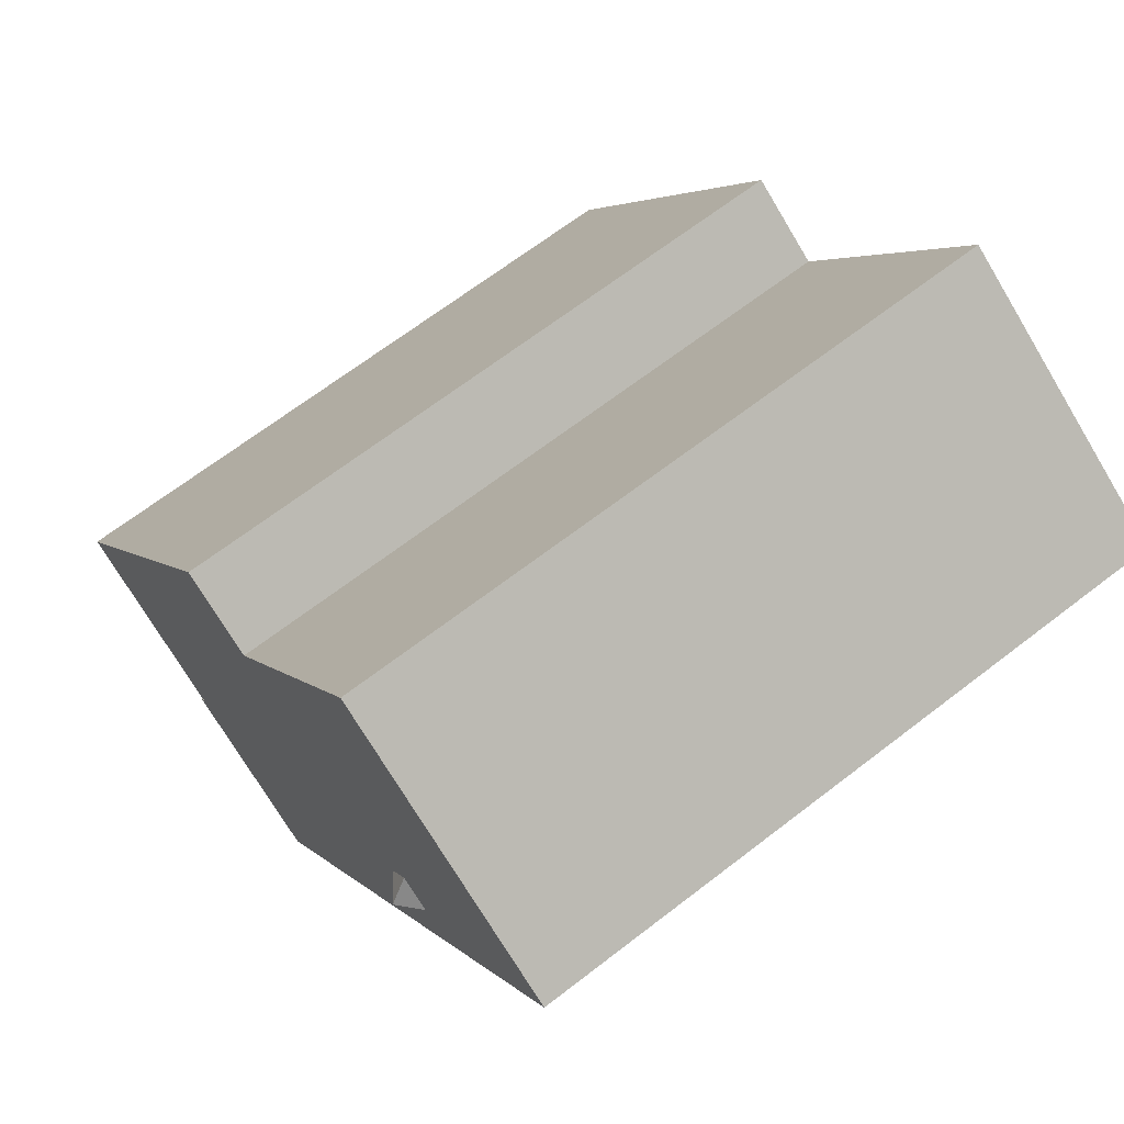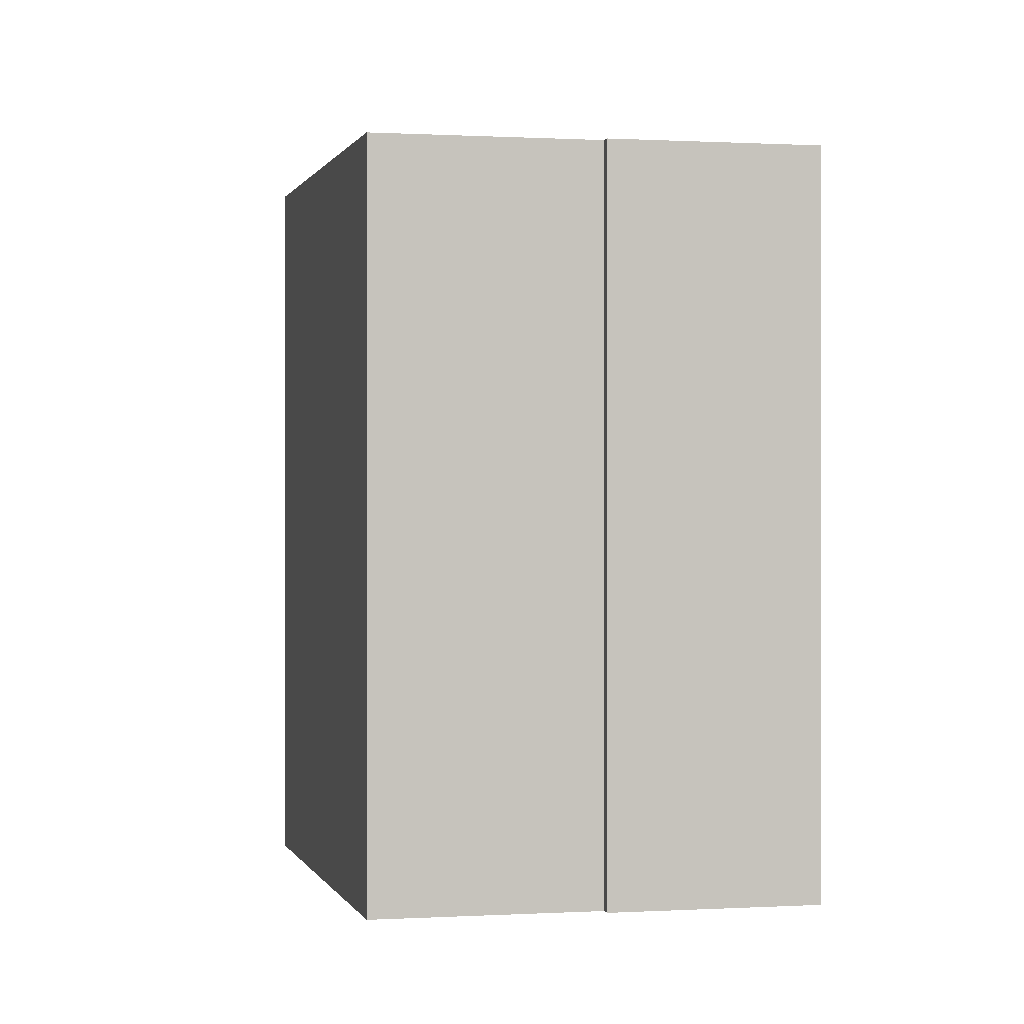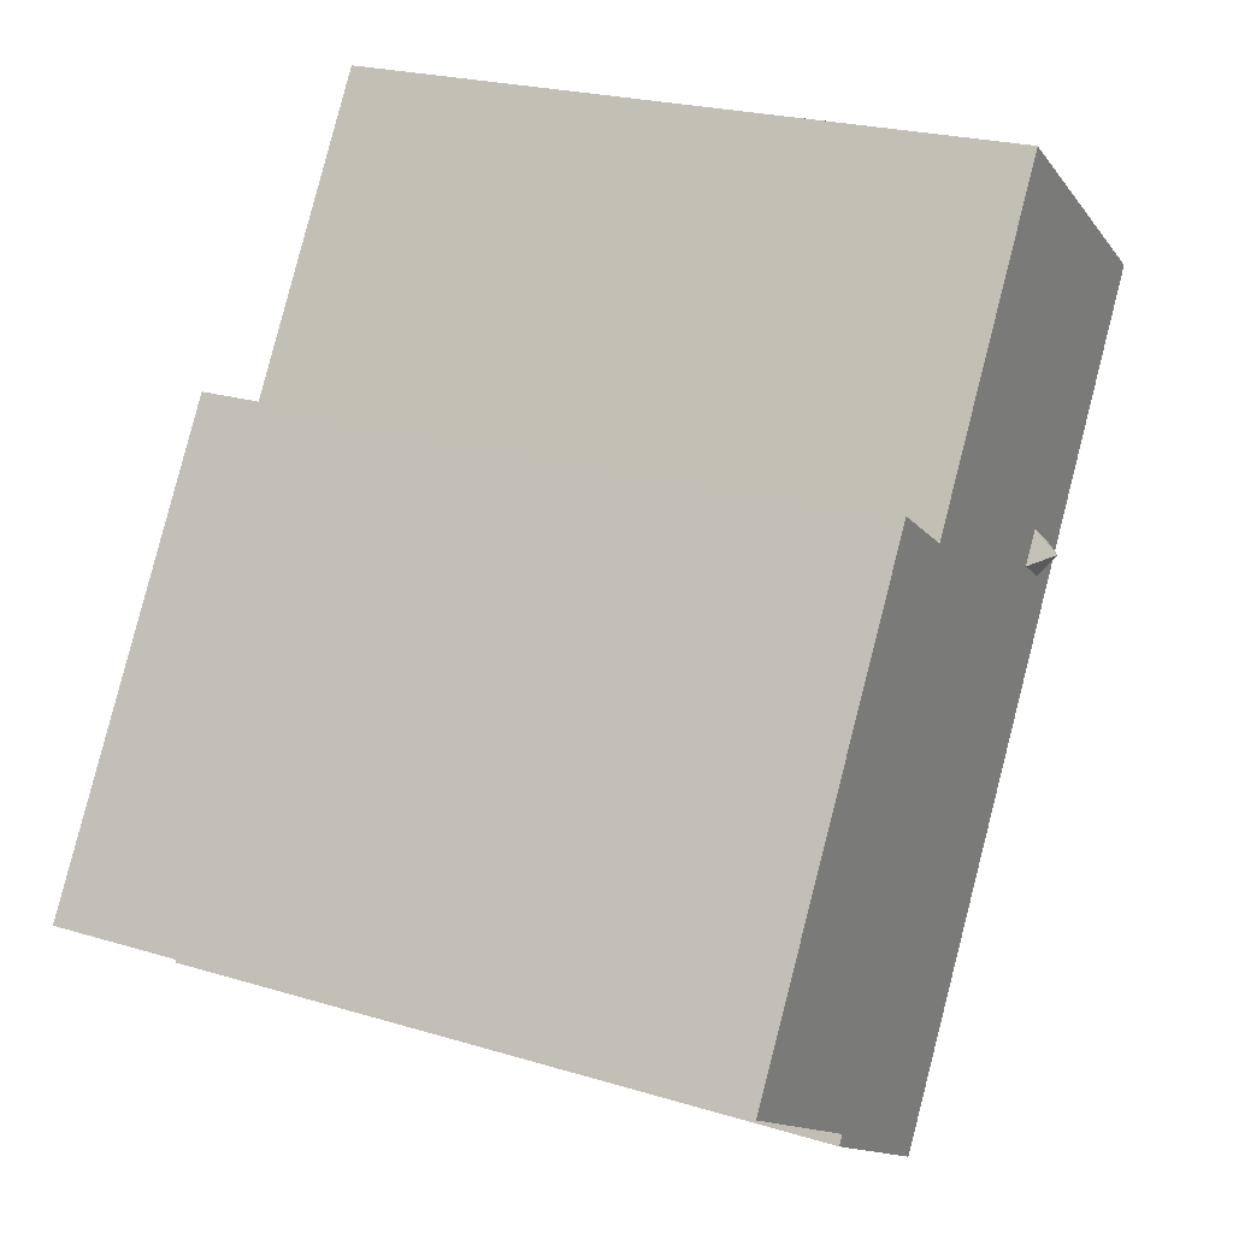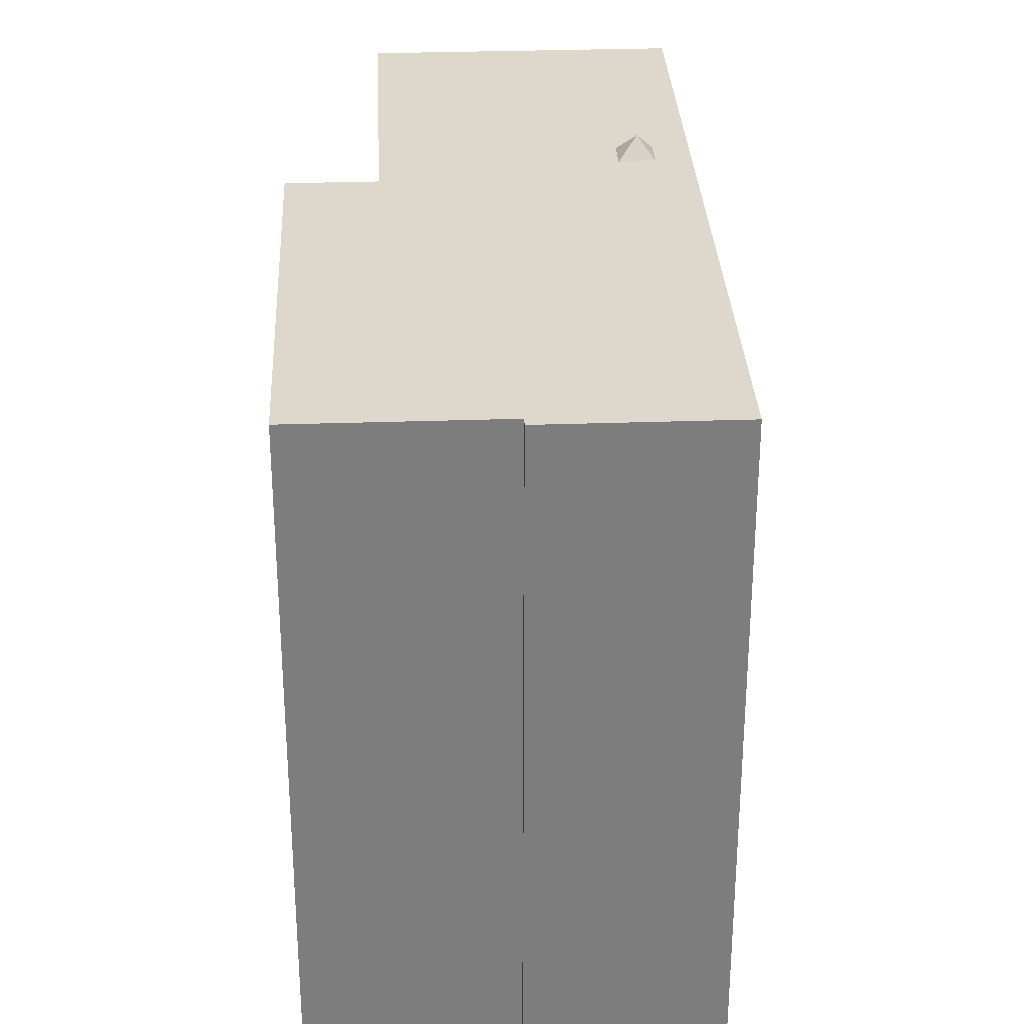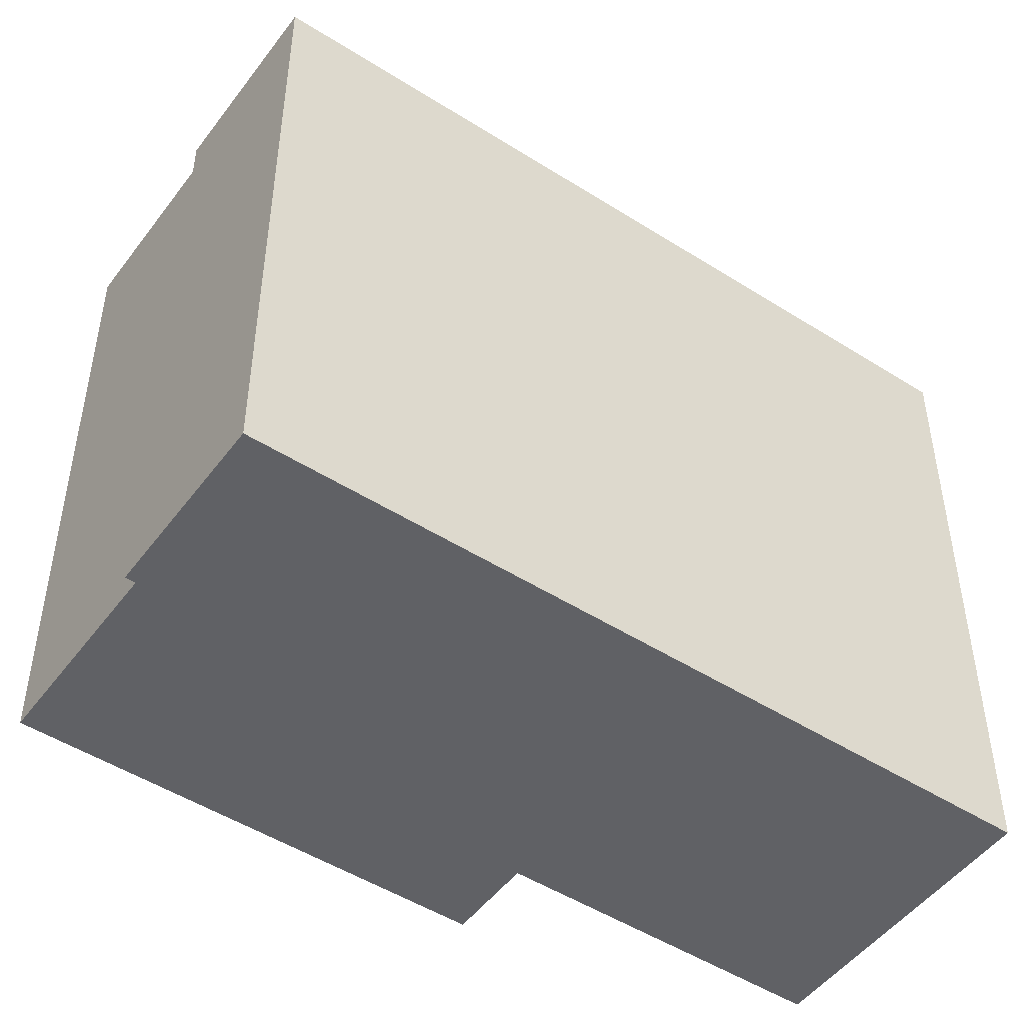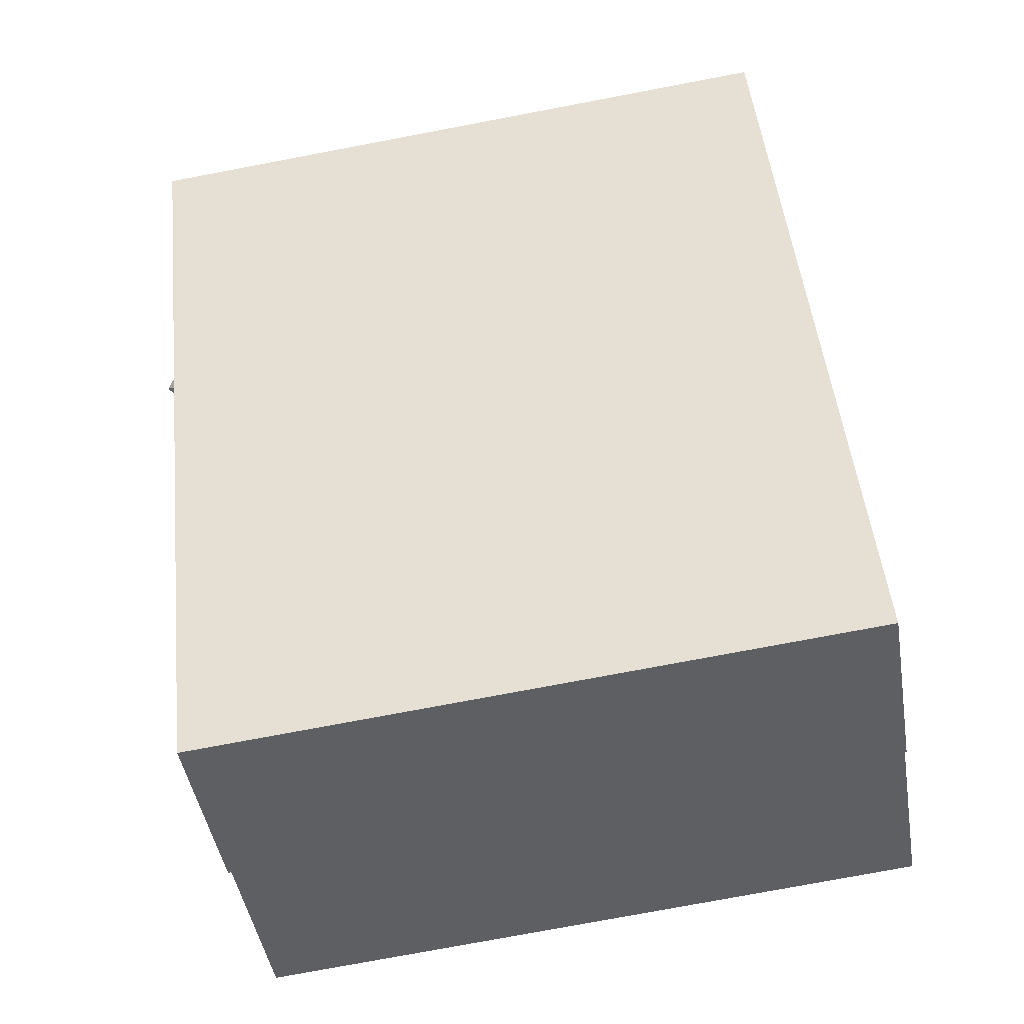
<metadata>
{"format":"obj","ext":"obj","renderer":"f3d","projection":"perspective","resolution":1024,"background":"white","views":[{"elev":66.8,"azim":-127.8,"up":"+Z"},{"elev":0.3,"azim":133.9,"up":"+Y"},{"elev":23.0,"azim":117.3,"up":"+Z"},{"elev":31.1,"azim":144.3,"up":"+Y"},{"elev":-49.2,"azim":-158.1,"up":"+Y"},{"elev":-76.2,"azim":-79.3,"up":"+Z"}]}
</metadata>
<code>
v -7.535 6.369 5.153
v -4.129 6.369 1.168
v -3.767 6.369 0.6096
v -7.535 6.369 5.153
v -3.767 6.369 0.6096
v 1.148 6.369 -8.258
v -3.767 6.369 0.6096
v -3.176 6.369 0.995
v 1.148 6.369 -8.258
v -7.535 6.369 5.153
v 1.007 6.369 2.883
v -3.539 6.369 1.552
v -3.176 6.369 0.995
v 1.007 6.369 2.883
v 1.148 6.369 -8.258
v -3.539 6.369 1.552
v 1.007 6.369 2.883
v -3.176 6.369 0.995
v -7.535 6.369 5.153
v -3.539 6.369 1.552
v -4.129 6.369 1.168
v 1.007 6.369 2.883
v 4.156 6.369 -6.071
v 1.148 6.369 -8.258
v -7.535 6.369 5.153
v -2.552 6.369 8.38
v 1.007 6.369 2.883
v 1.148 6.369 -8.258
v 4.156 6.369 -6.071
v 4.265 6.369 -6.24
v 1.007 6.369 2.883
v 2.481 6.369 3.837
v 7.496 6.369 -3.908
v 1.007 6.369 2.883
v 7.496 6.369 -3.908
v 4.156 6.369 -6.071
v -3.683 6.751 1.096
v -3.539 6.369 1.552
v -3.176 6.369 0.995
v -3.767 6.369 0.6096
v -3.683 6.751 1.096
v -3.176 6.369 0.995
v -4.129 6.369 1.168
v -3.539 6.369 1.552
v -3.683 6.751 1.096
v -4.129 6.369 1.168
v -3.683 6.751 1.096
v -3.767 6.369 0.6096
v -2.552 -6.37 8.38
v 1.007 -6.37 2.883
v 1.007 6.369 2.883
v -2.552 6.369 8.38
v 1.007 -6.37 2.883
v 2.481 -6.37 3.837
v 2.481 6.369 3.837
v 1.007 6.369 2.883
v 2.481 -6.37 3.837
v 7.496 -6.37 -3.908
v 7.496 6.369 -3.908
v 2.481 6.369 3.837
v 4.156 6.369 -6.071
v 7.496 6.369 -3.908
v 7.496 -6.37 -3.908
v 4.156 -6.37 -6.071
v 4.211 -6.37 -6.155
v 4.265 -6.37 -6.24
v 4.265 6.369 -6.24
v 4.156 6.369 -6.071
v 4.156 -6.37 -6.071
v 4.211 -6.37 -6.155
v 4.156 6.369 -6.071
v 4.211 -6.37 -6.155
v 4.265 6.369 -6.24
v 1.148 6.369 -8.258
v 2.707 -6.37 -7.249
v 1.148 -6.37 -8.258
v 2.707 -6.37 -7.249
v 4.265 6.369 -6.24
v 4.265 -6.37 -6.24
v 1.148 6.369 -8.258
v 4.265 6.369 -6.24
v 2.707 -6.37 -7.249
v -7.535 6.369 5.153
v 1.148 6.369 -8.258
v 1.148 -6.37 -8.258
v -7.535 -6.37 5.153
v -7.535 -6.37 5.153
v -2.552 -6.37 8.38
v -2.552 6.369 8.38
v -7.535 6.369 5.153
v 1.148 -6.37 -8.258
v 2.707 -6.37 -7.249
v 4.265 -6.37 -6.24
v 4.211 -6.37 -6.155
v 4.156 -6.37 -6.071
v 7.496 -6.37 -3.908
v 2.481 -6.37 3.837
v 1.007 -6.37 2.883
v -2.552 -6.37 8.38
v -7.535 -6.37 5.153
g CDNNDG02_0009120
f 1 2 3
f 4 5 6
f 7 8 9
f 10 11 12
f 13 14 15
f 16 17 18
f 19 20 21
f 22 23 24
f 25 26 27
f 28 29 30
f 31 32 33
f 34 35 36
f 37 38 39
f 40 41 42
f 43 44 45
f 46 47 48
f 49 51 52
f 49 50 51
f 54 55 56
f 56 53 54
f 57 59 60
f 57 58 59
f 63 61 62
f 61 63 64
f 65 66 67
f 68 69 70
f 71 72 73
f 74 75 76
f 77 78 79
f 80 81 82
f 83 85 86
f 83 84 85
f 87 89 90
f 89 87 88
f 100 91 98
f 98 99 100
f 98 91 92
f 92 94 95
f 95 98 92
f 97 98 96
f 94 92 93
f 95 96 98

</code>
